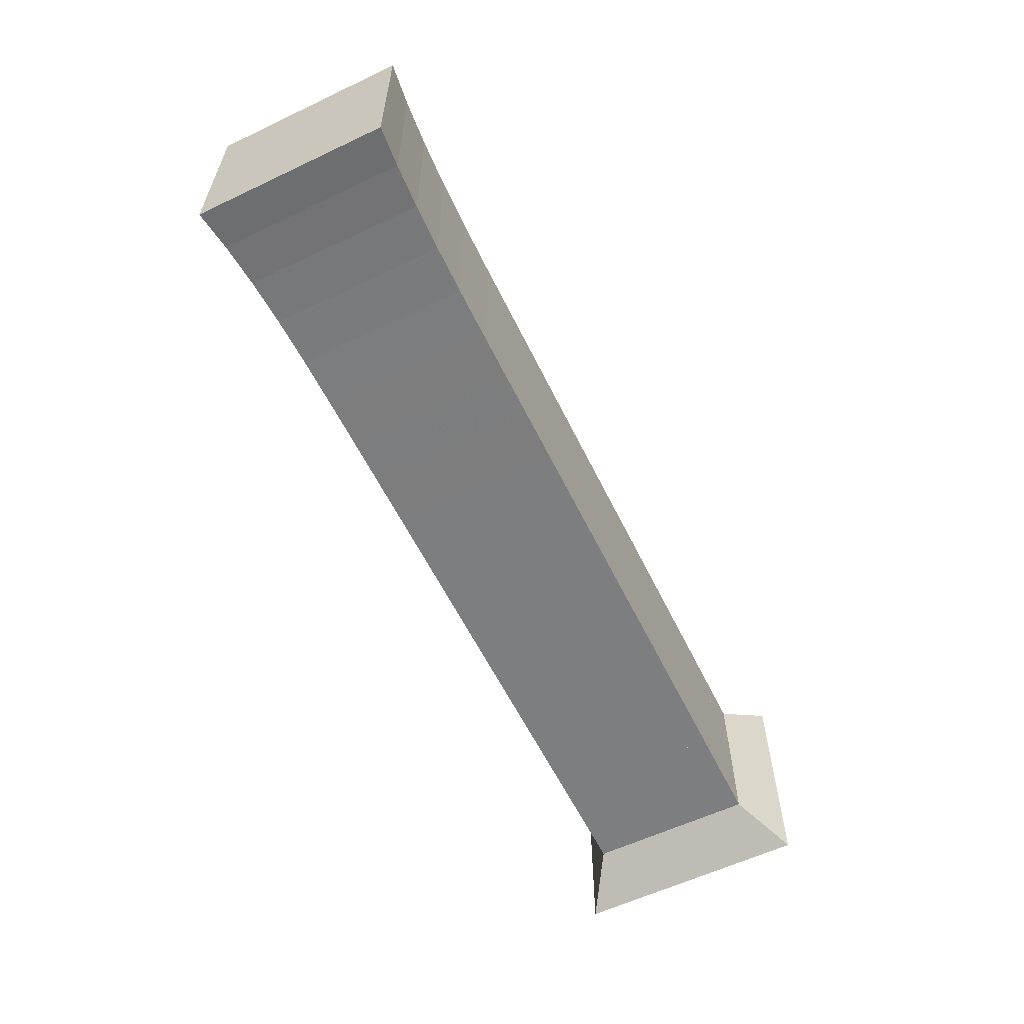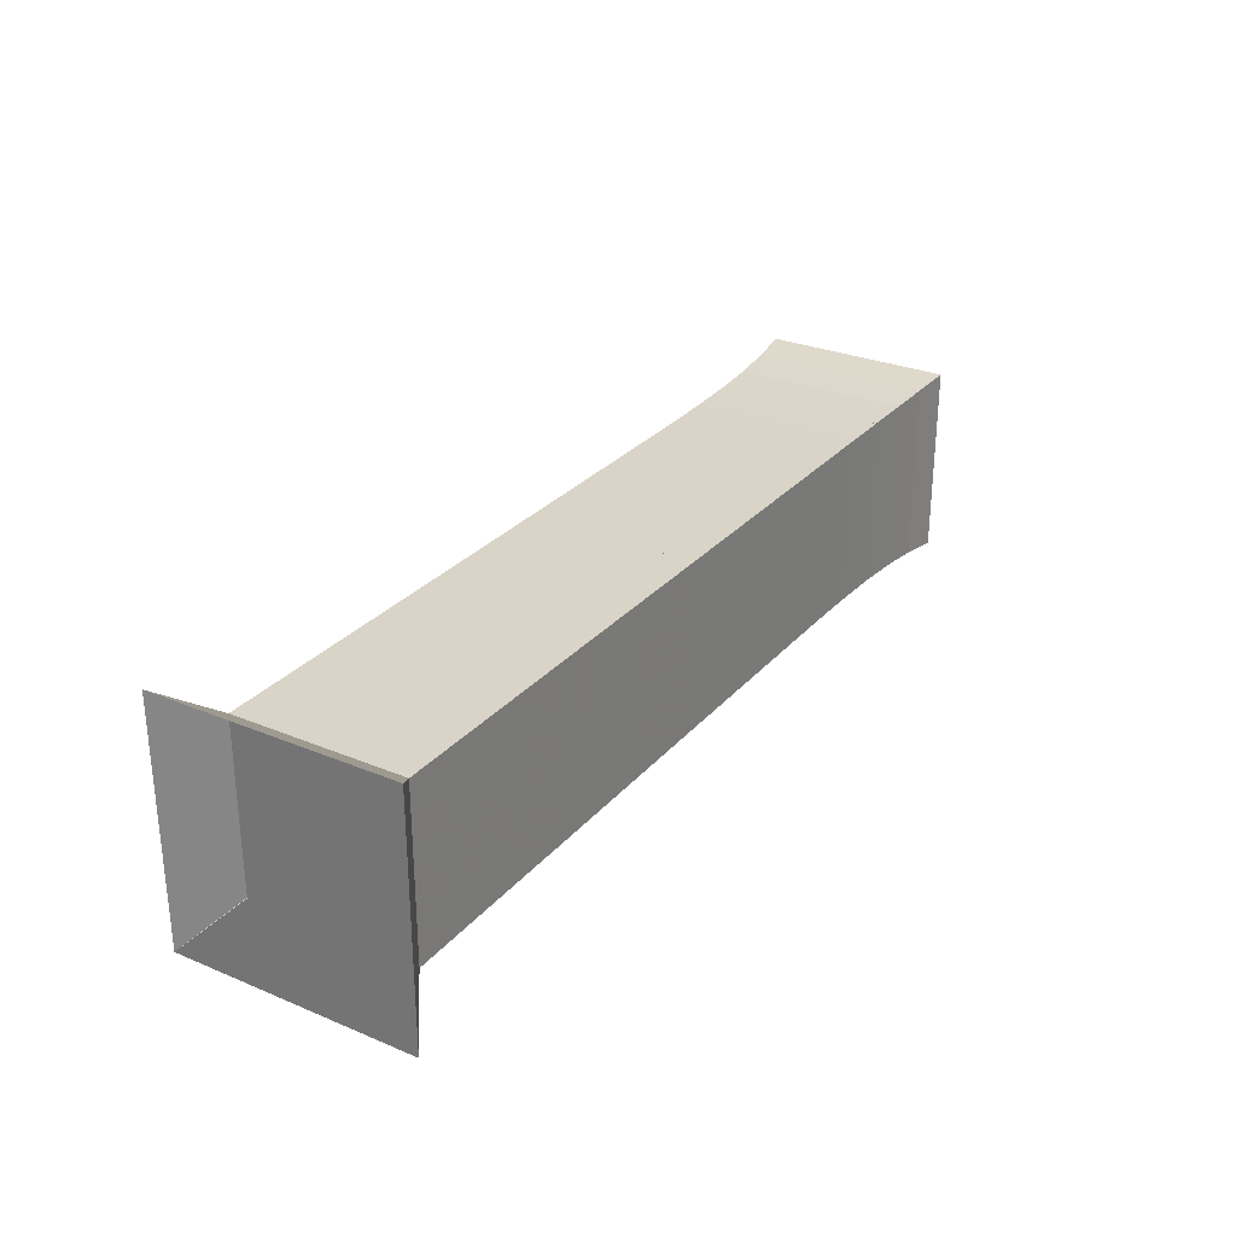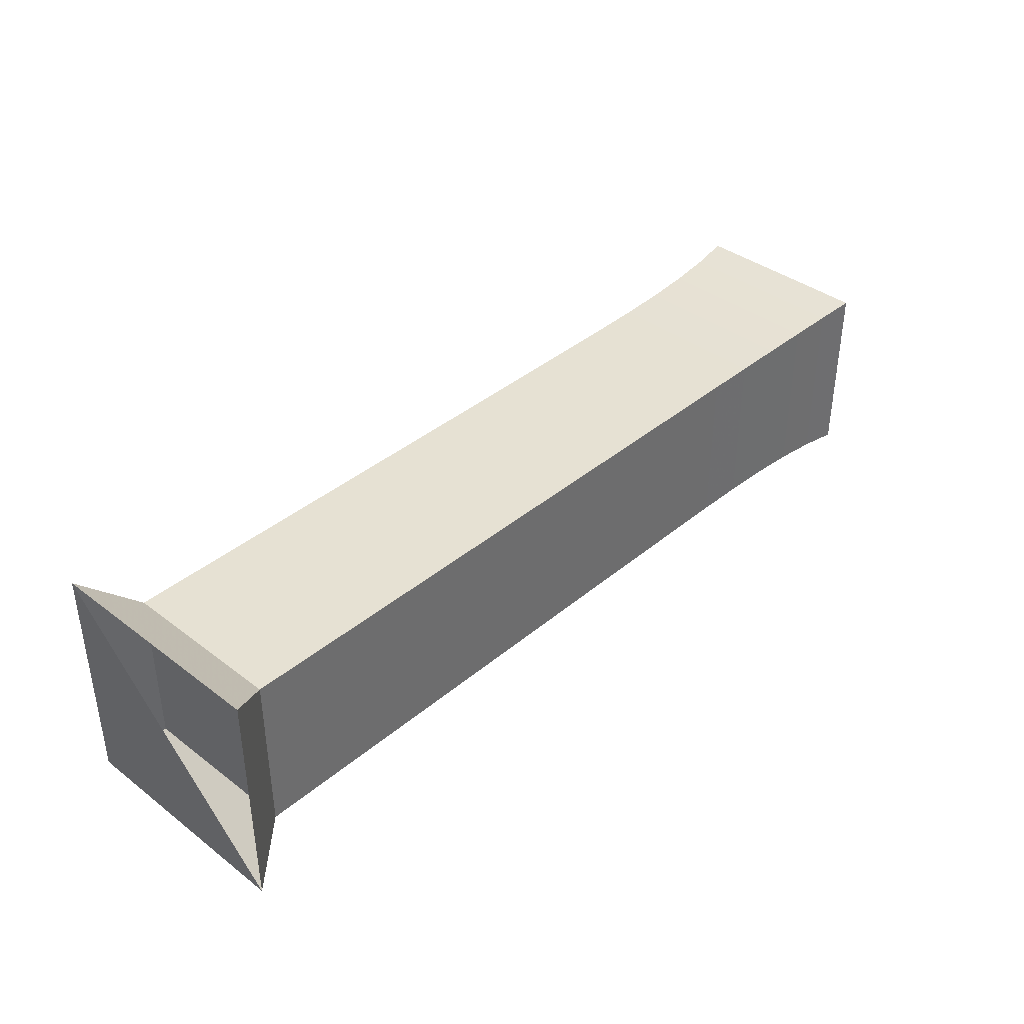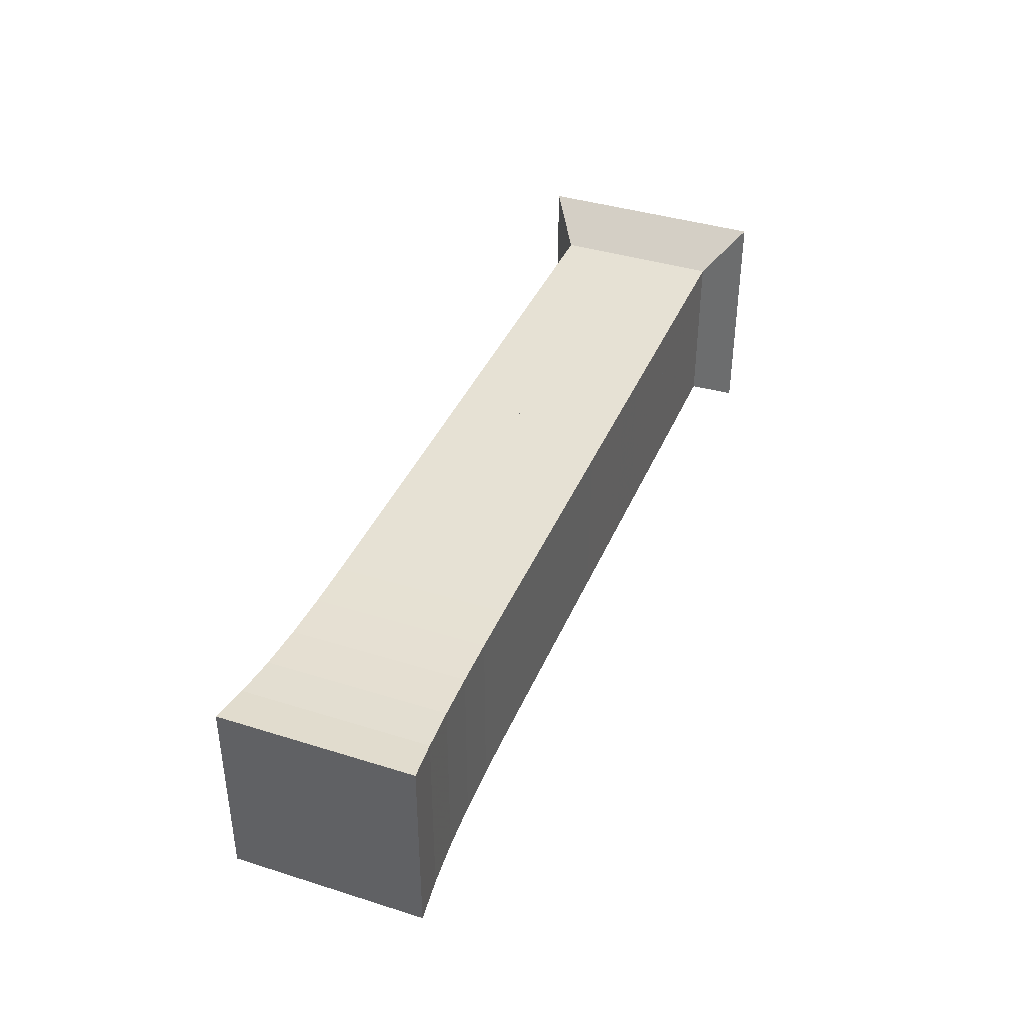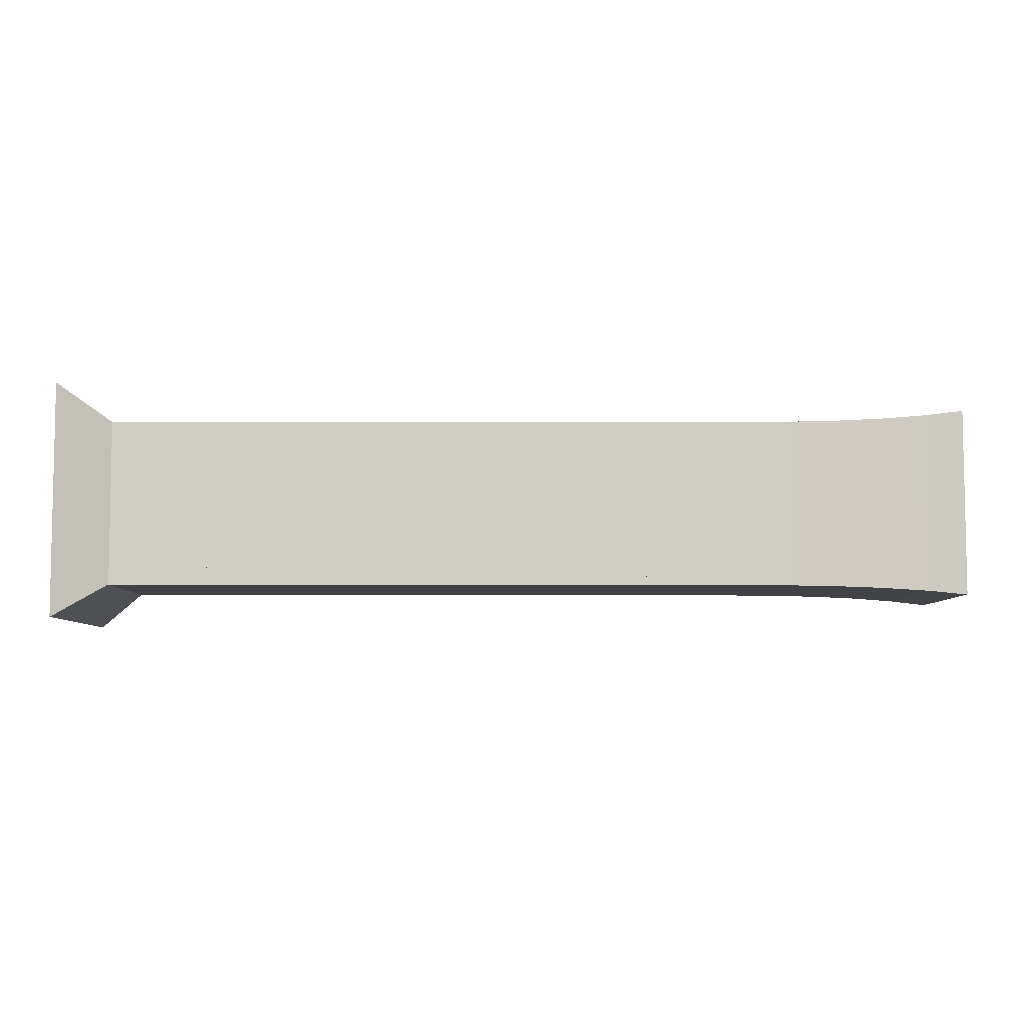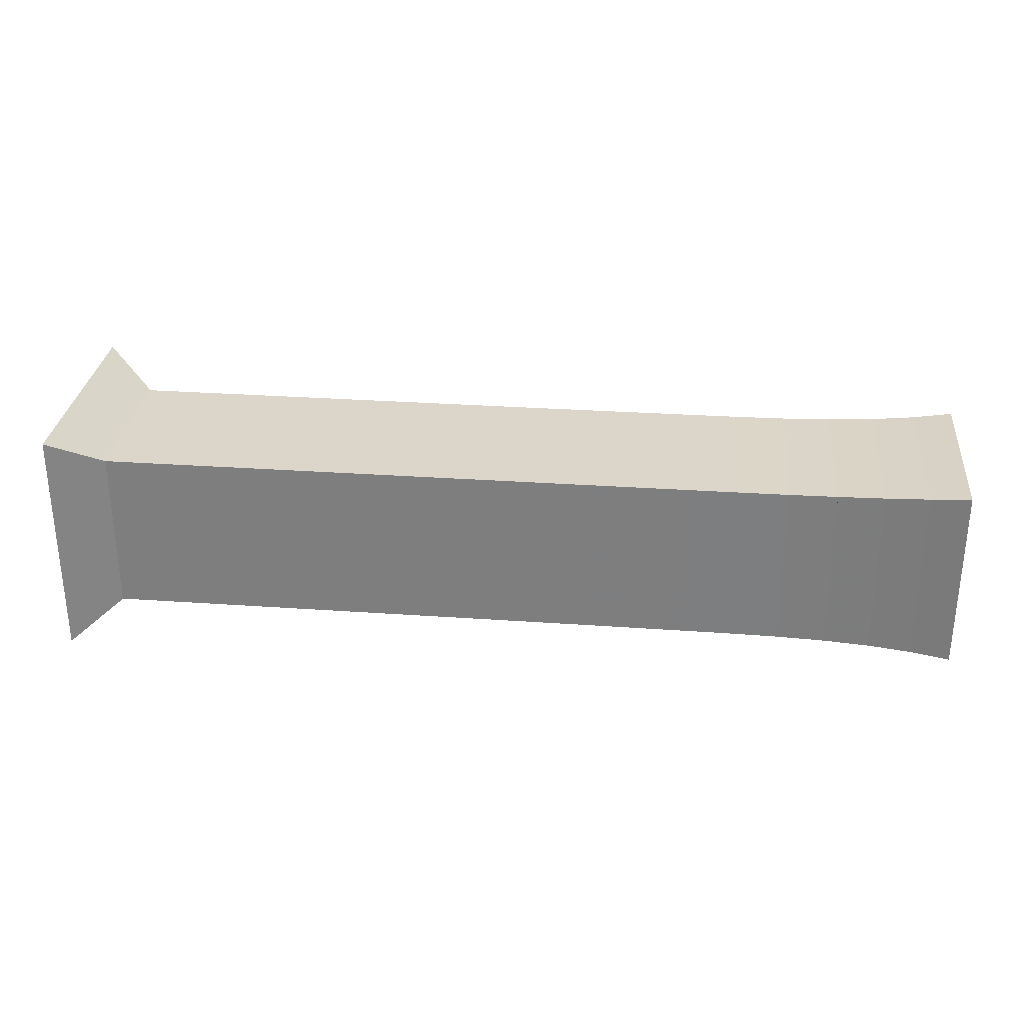
<metadata>
{"format":"obj","ext":"obj","renderer":"f3d","projection":"perspective","resolution":1024,"background":"white","views":[{"elev":-59.3,"azim":116.0,"up":"+Y"},{"elev":28.4,"azim":-57.9,"up":"+Z"},{"elev":38.7,"azim":-46.4,"up":"+Y"},{"elev":39.2,"azim":111.4,"up":"+Z"},{"elev":-6.3,"azim":-0.3,"up":"+Z"},{"elev":29.8,"azim":5.9,"up":"+Z"}]}
</metadata>
<code>
v 0 -0.25 -0.25
v 0 -0.25 0.25
v 0 0.25 0.25
v 0 0.25 -0.25
v 0.1053 -0.1768 -0.1768
v 0.1053 -0.1768 0.1768
v 0.1053 0.1768 0.1768
v 0.1053 0.1768 -0.1768
v 0.2105 -0.1768 -0.1768
v 0.2105 -0.1768 0.1768
v 0.2105 0.1768 0.1768
v 0.2105 0.1768 -0.1768
v 0.3158 -0.1768 -0.1768
v 0.3158 -0.1768 0.1768
v 0.3158 0.1768 0.1768
v 0.3158 0.1768 -0.1768
v 0.4211 -0.1768 -0.1768
v 0.4211 -0.1768 0.1768
v 0.4211 0.1768 0.1768
v 0.4211 0.1768 -0.1768
v 0.5263 -0.1768 -0.1768
v 0.5263 -0.1768 0.1768
v 0.5263 0.1768 0.1768
v 0.5263 0.1768 -0.1768
v 0.6316 -0.1768 -0.1768
v 0.6316 -0.1768 0.1768
v 0.6316 0.1768 0.1768
v 0.6316 0.1768 -0.1768
v 0.7368 -0.1768 -0.1768
v 0.7368 -0.1768 0.1768
v 0.7368 0.1768 0.1768
v 0.7368 0.1768 -0.1768
v 0.8421 -0.1768 -0.1768
v 0.8421 -0.1768 0.1768
v 0.8421 0.1768 0.1768
v 0.8421 0.1768 -0.1768
v 0.9473 -0.1768 -0.1768
v 0.9473 -0.1768 0.1768
v 0.9473 0.1768 0.1768
v 0.9473 0.1768 -0.1768
v 1.053 -0.1768 -0.1768
v 1.053 -0.1768 0.1768
v 1.053 0.1768 0.1768
v 1.053 0.1768 -0.1768
v 1.158 -0.1769 -0.1769
v 1.158 -0.1769 0.1769
v 1.158 0.1769 0.1769
v 1.158 0.1769 -0.1769
v 1.263 -0.1771 -0.1771
v 1.263 -0.1771 0.1771
v 1.263 0.1771 0.1771
v 1.263 0.1771 -0.1771
v 1.367 -0.1772 -0.1772
v 1.367 -0.1772 0.1772
v 1.367 0.1772 0.1772
v 1.367 0.1772 -0.1772
v 1.472 -0.1774 -0.1774
v 1.472 -0.1774 0.1774
v 1.472 0.1774 0.1774
v 1.472 0.1774 -0.1774
v 1.576 -0.1782 -0.1782
v 1.576 -0.1782 0.1782
v 1.576 0.1782 0.1782
v 1.576 0.1782 -0.1782
v 1.677 -0.1802 -0.1802
v 1.677 -0.1802 0.1802
v 1.677 0.1802 0.1802
v 1.677 0.1802 -0.1802
v 1.774 -0.1841 -0.1841
v 1.774 -0.1841 0.1841
v 1.774 0.1841 0.1841
v 1.774 0.1841 -0.1841
v 1.865 -0.1903 -0.1903
v 1.865 -0.1903 0.1903
v 1.865 0.1903 0.1903
v 1.865 0.1903 -0.1903
v 1.948 -0.199 -0.199
v 1.948 -0.199 0.199
v 1.948 0.199 0.199
v 1.948 0.199 -0.199
f 1 2 4 5
f 5 6 7 8
f 5 6 2 1
f 6 7 3 2
f 7 8 4 3
f 8 5 1 4
f 9 10 11 12
f 9 10 6 5
f 10 11 7 6
f 11 12 8 7
f 12 9 5 8
f 13 14 15 16
f 13 14 10 9
f 14 15 11 10
f 15 16 12 11
f 16 13 9 12
f 17 18 19 20
f 17 18 14 13
f 18 19 15 14
f 19 20 16 15
f 20 17 13 16
f 21 22 23 24
f 21 22 18 17
f 22 23 19 18
f 23 24 20 19
f 24 21 17 20
f 25 26 27 28
f 25 26 22 21
f 26 27 23 22
f 27 28 24 23
f 28 25 21 24
f 29 30 31 32
f 29 30 26 25
f 30 31 27 26
f 31 32 28 27
f 32 29 25 28
f 33 34 35 36
f 33 34 30 29
f 34 35 31 30
f 35 36 32 31
f 36 33 29 32
f 37 38 39 40
f 37 38 34 33
f 38 39 35 34
f 39 40 36 35
f 40 37 33 36
f 41 42 43 44
f 41 42 38 37
f 42 43 39 38
f 43 44 40 39
f 44 41 37 40
f 45 46 47 48
f 45 46 42 41
f 46 47 43 42
f 47 48 44 43
f 48 45 41 44
f 49 50 51 52
f 49 50 46 45
f 50 51 47 46
f 51 52 48 47
f 52 49 45 48
f 53 54 55 56
f 53 54 50 49
f 54 55 51 50
f 55 56 52 51
f 56 53 49 52
f 57 58 59 60
f 57 58 54 53
f 58 59 55 54
f 59 60 56 55
f 60 57 53 56
f 61 62 63 64
f 61 62 58 57
f 62 63 59 58
f 63 64 60 59
f 64 61 57 60
f 65 66 67 68
f 65 66 62 61
f 66 67 63 62
f 67 68 64 63
f 68 65 61 64
f 69 70 71 72
f 69 70 66 65
f 70 71 67 66
f 71 72 68 67
f 72 69 65 68
f 73 74 75 76
f 73 74 70 69
f 74 75 71 70
f 75 76 72 71
f 76 73 69 72
f 77 78 79 80
f 77 78 74 73
f 78 79 75 74
f 79 80 76 75
f 80 77 73 76

</code>
